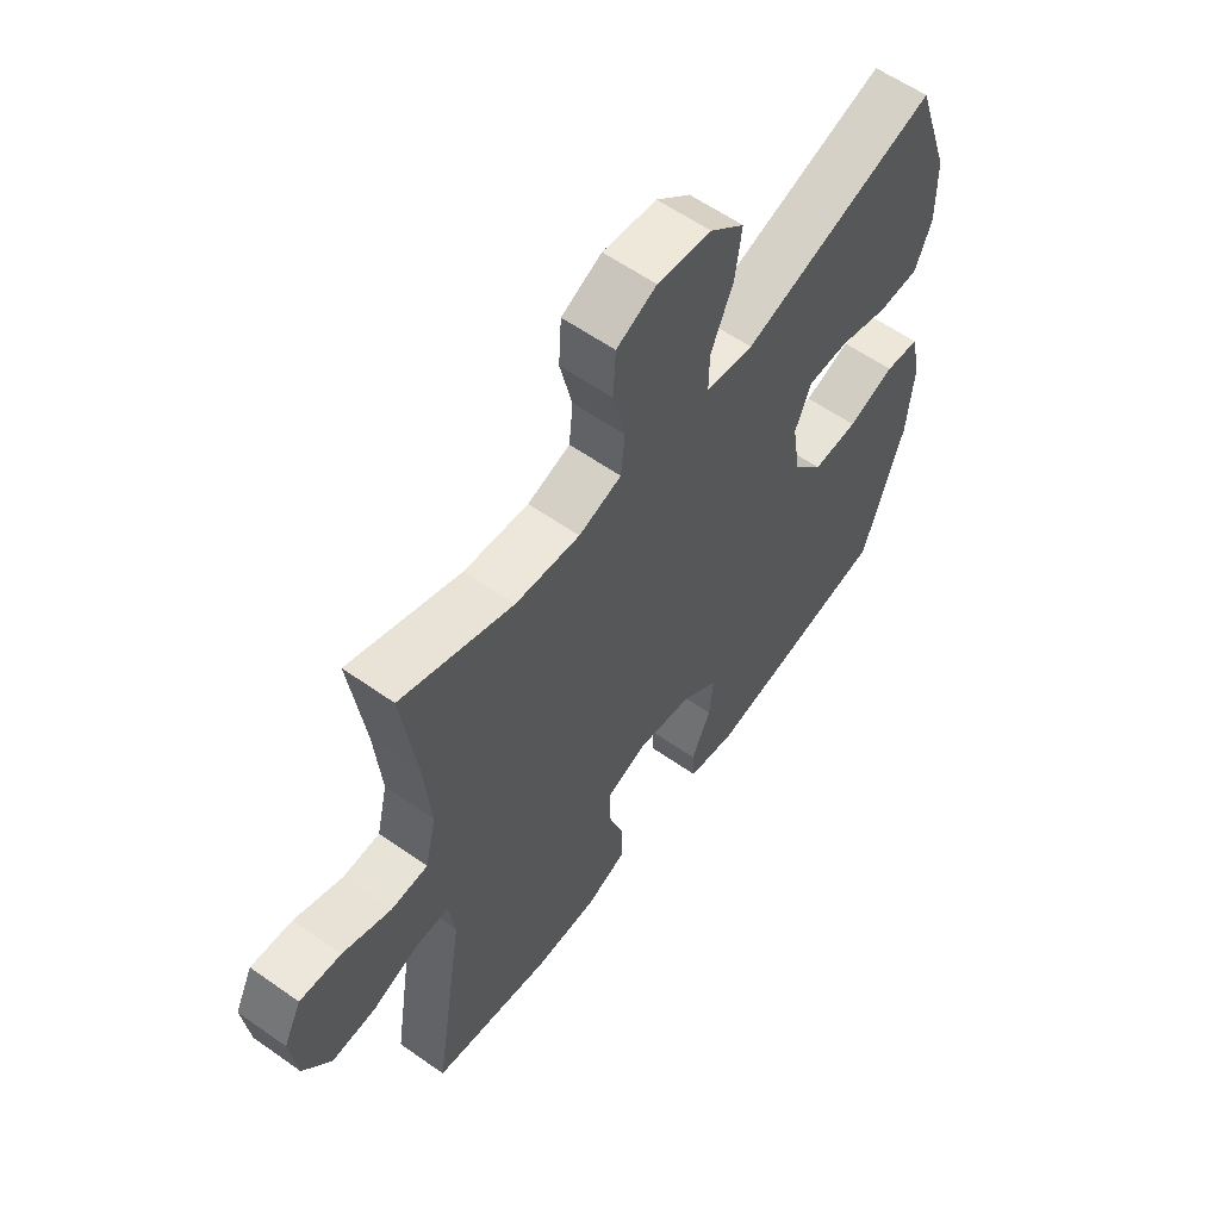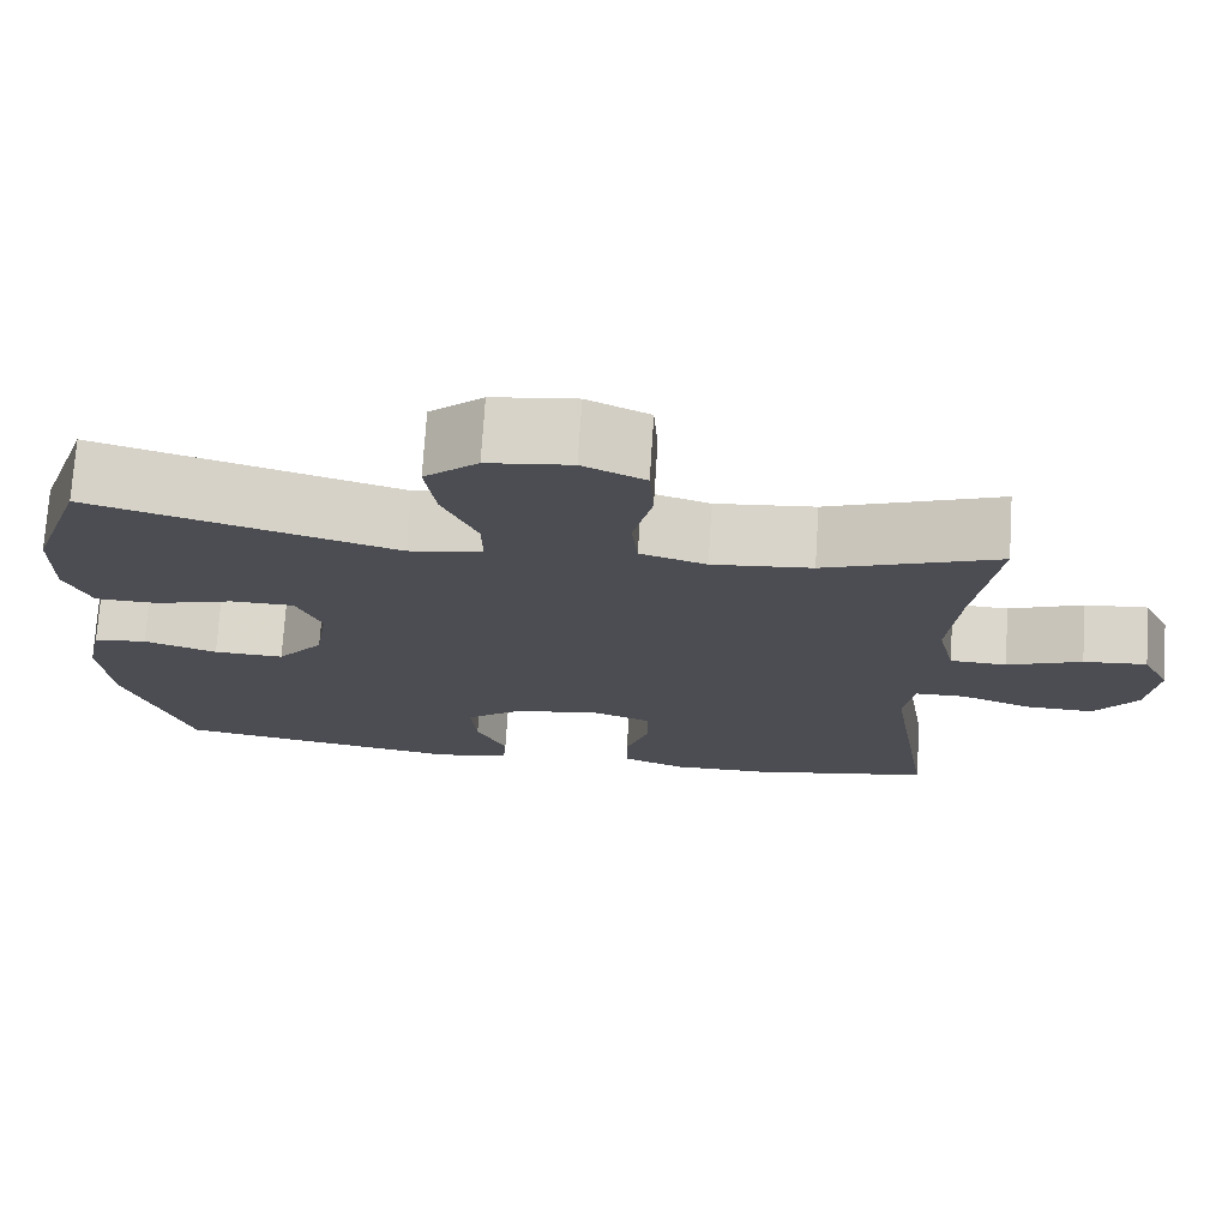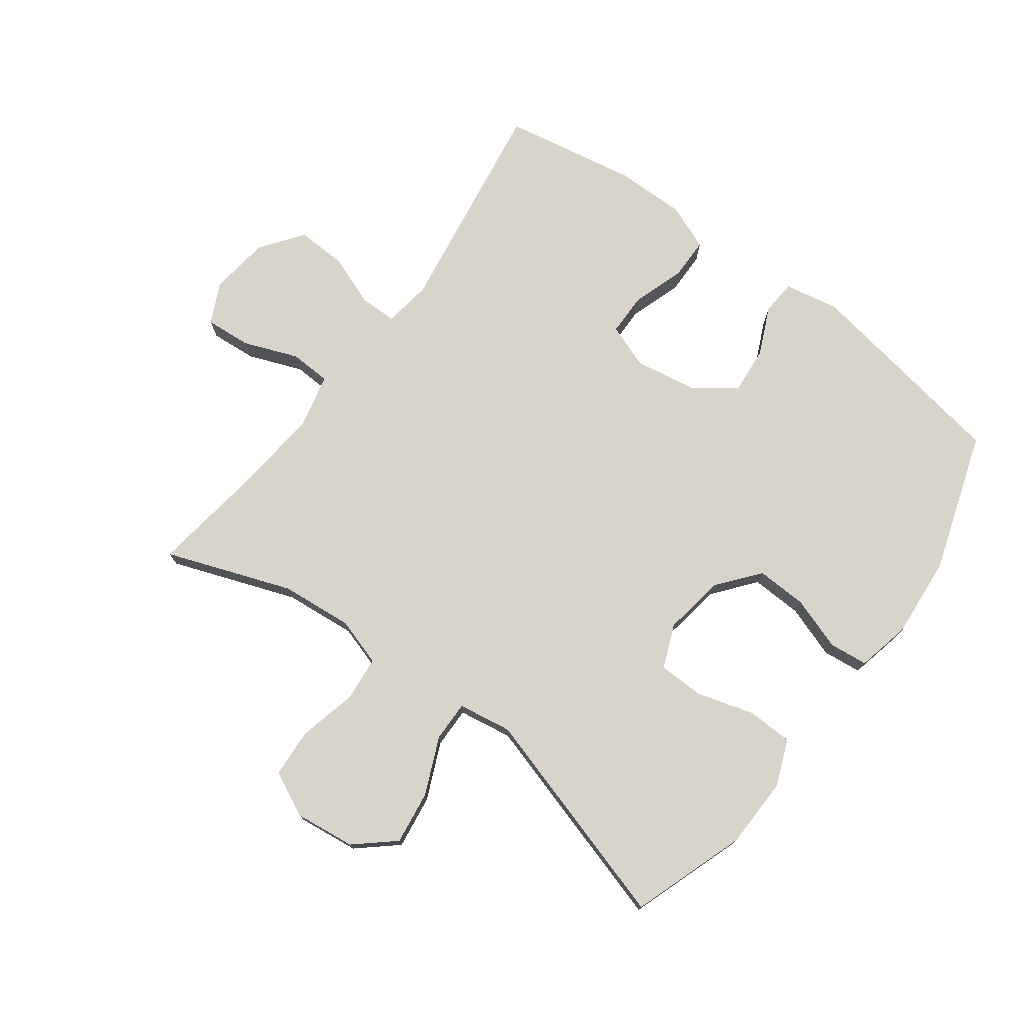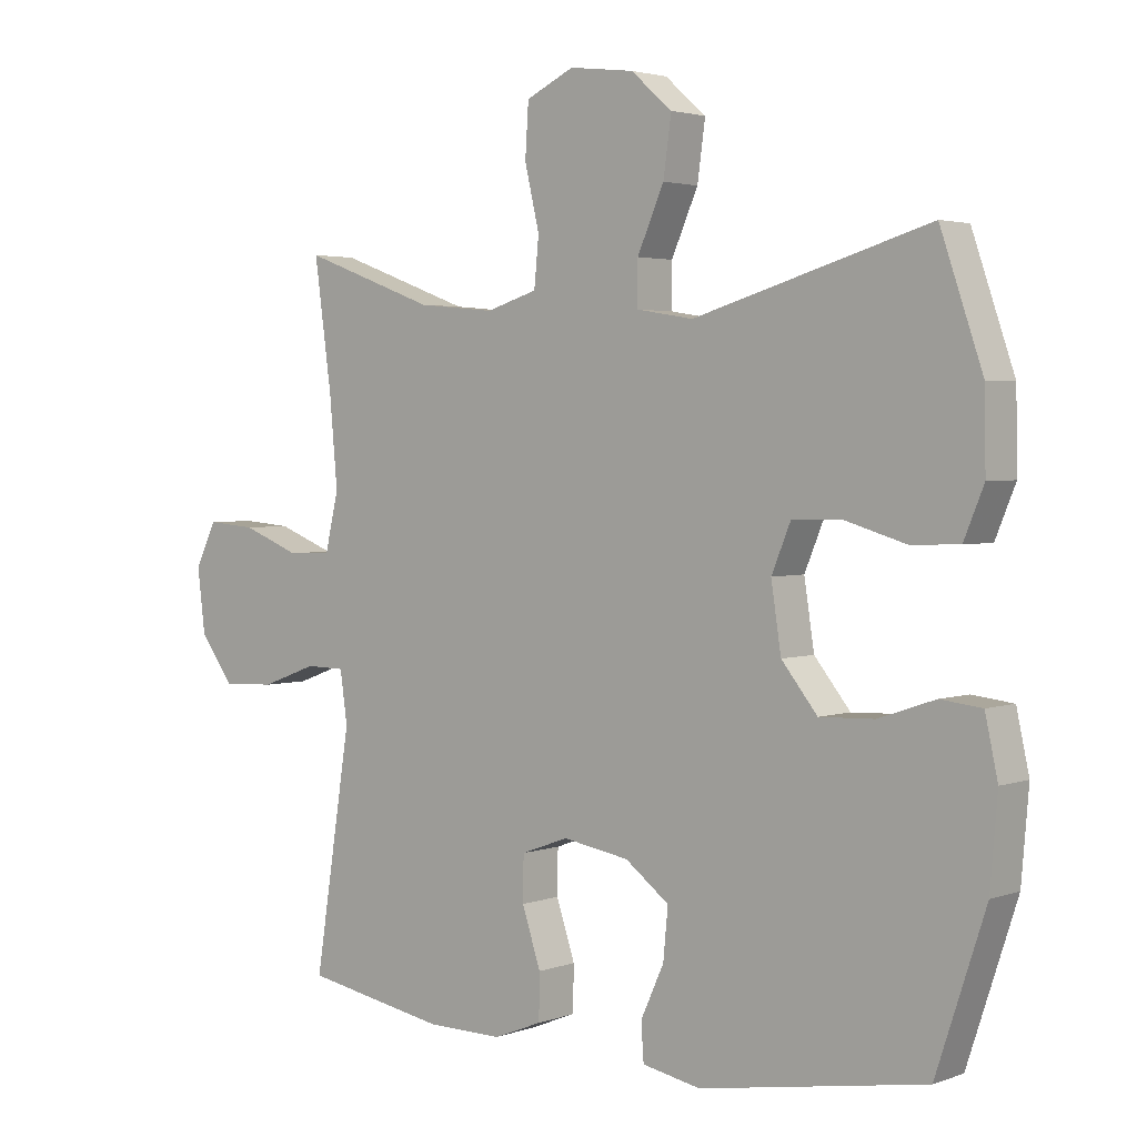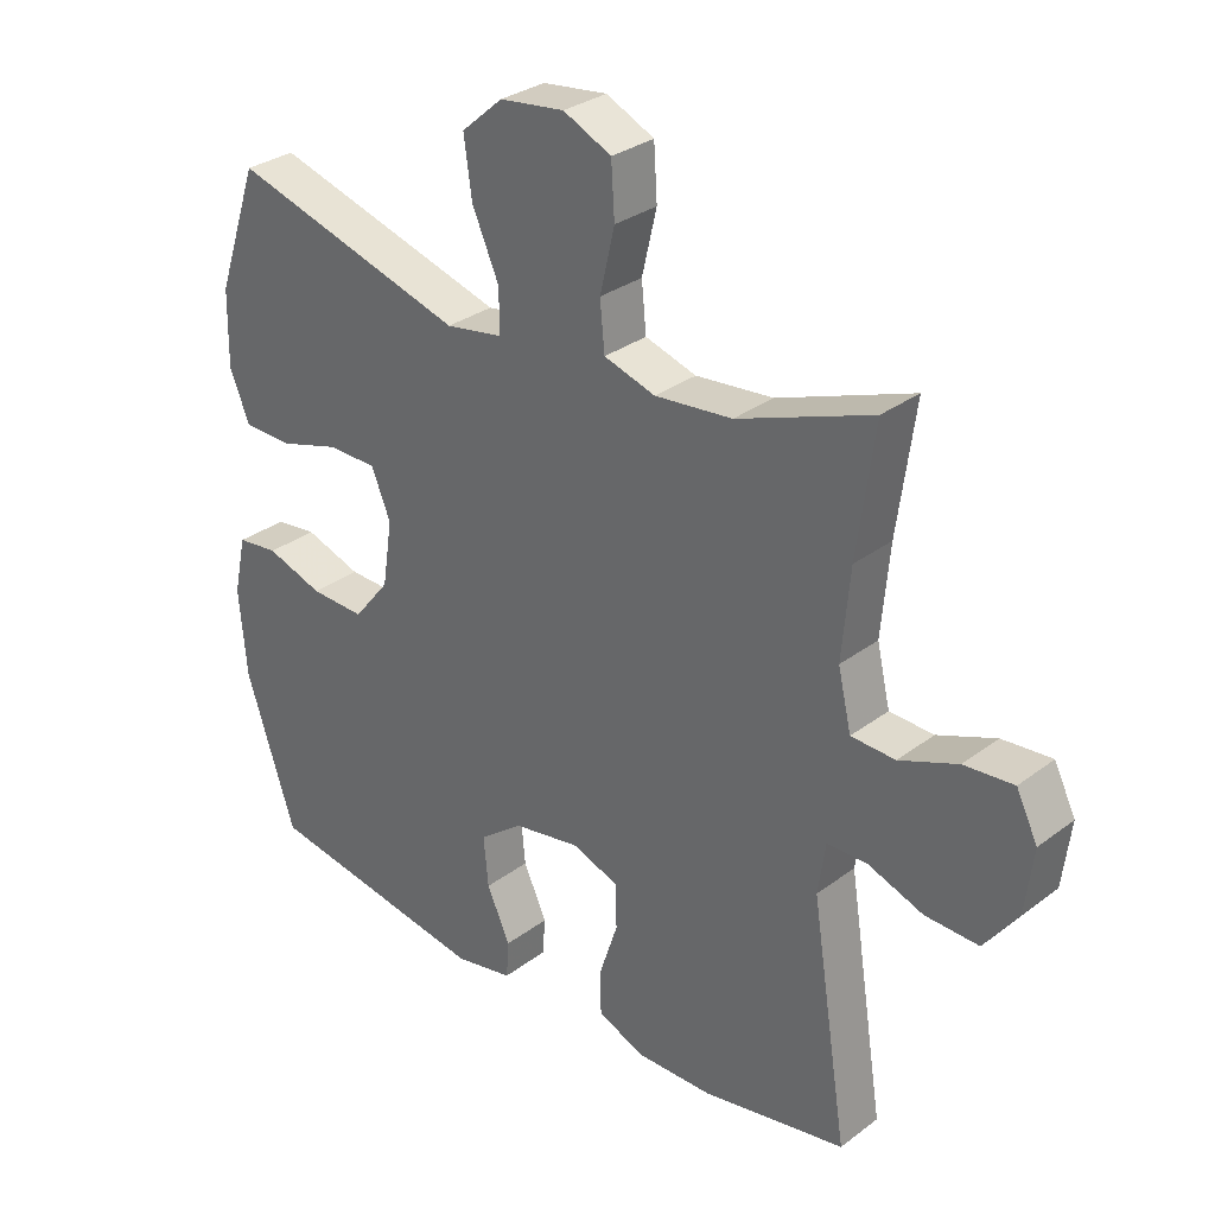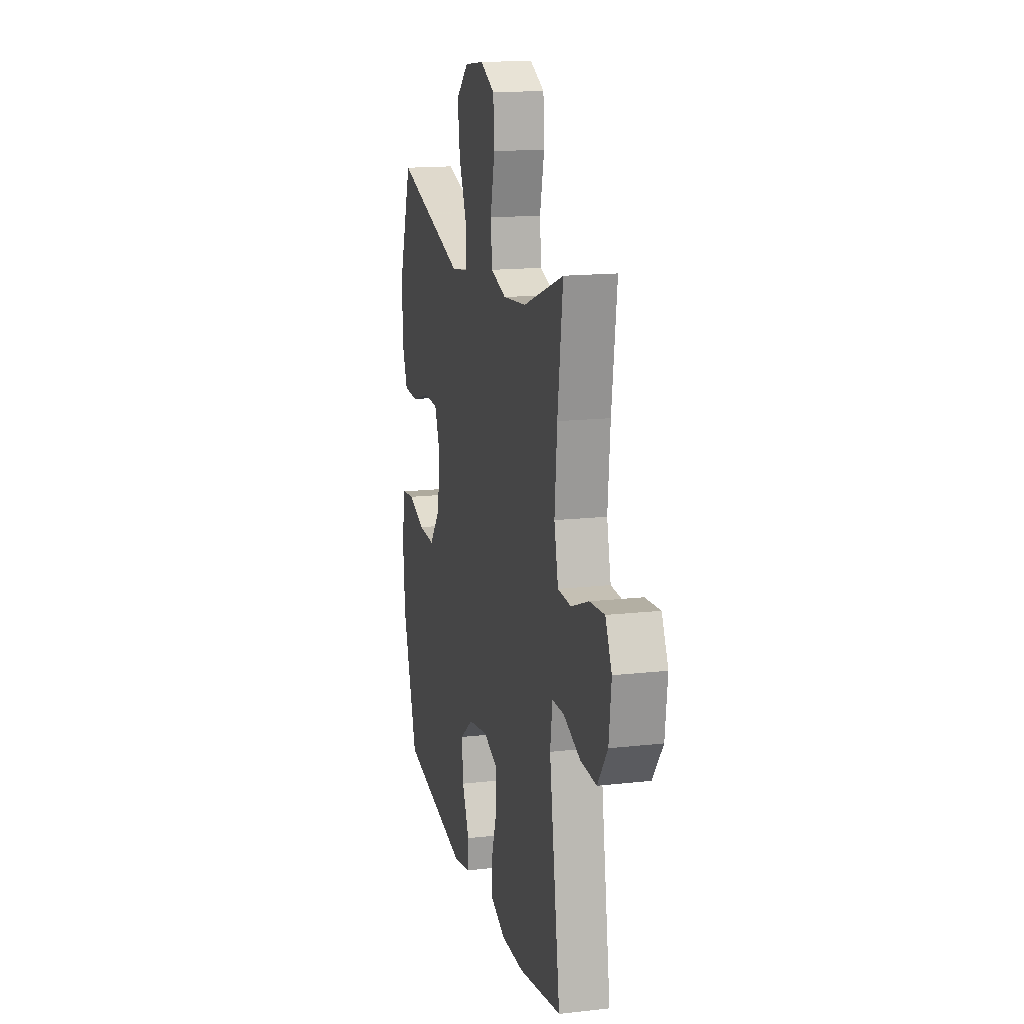
<metadata>
{"format":"obj","ext":"obj","renderer":"f3d","projection":"perspective","resolution":1024,"background":"white","views":[{"elev":59.1,"azim":-54.0,"up":"+Z"},{"elev":73.7,"azim":-176.3,"up":"+Z"},{"elev":75.2,"azim":36.7,"up":"+Y"},{"elev":2.9,"azim":39.6,"up":"+Z"},{"elev":30.6,"azim":-137.1,"up":"+Z"},{"elev":15.7,"azim":-103.3,"up":"+Z"}]}
</metadata>
<code>
v 0.5 0.07 0.5
v 0.563 0.07 0.316
v 0.565 0.07 0.202
v 0.535 0.07 0.129
v 0.462 0.07 0.127
v 0.371 0.07 0.154
v 0.297 0.07 0.153
v 0.268 0.07 0.083
v 0.283 0.07 -0.015
v 0.337 0.07 -0.082
v 0.419 0.07 -0.079
v 0.504 0.07 -0.05
v 0.566 0.07 -0.057
v 0.585 0.07 -0.144
v 0.574 0.07 -0.275
v 0.5 0.07 -0.5
v 0.162 0.07 -0.557
v 0.074 0.07 -0.54
v 0.07 0.07 -0.484
v 0.105 0.07 -0.407
v 0.112 0.07 -0.332
v 0.046 0.07 -0.282
v -0.054 0.07 -0.265
v -0.125 0.07 -0.291
v -0.126 0.07 -0.358
v -0.098 0.07 -0.443
v -0.099 0.07 -0.511
v -0.172 0.07 -0.54
v -0.285 0.07 -0.539
v -0.5 0.07 -0.5
v -0.445 0.07 -0.146
v -0.456 0.07 -0.069
v -0.515 0.07 -0.068
v -0.599 0.07 -0.099
v -0.679 0.07 -0.102
v -0.729 0.07 -0.034
v -0.741 0.07 0.063
v -0.709 0.07 0.128
v -0.635 0.07 0.122
v -0.548 0.07 0.088
v -0.482 0.07 0.091
v -0.462 0.07 0.177
v -0.474 0.07 0.31
v -0.5 0.07 0.5
v -0.299 0.07 0.426
v -0.183 0.07 0.415
v -0.106 0.07 0.439
v -0.099 0.07 0.511
v -0.121 0.07 0.605
v -0.116 0.07 0.684
v -0.044 0.07 0.718
v 0.053 0.07 0.706
v 0.115 0.07 0.652
v 0.103 0.07 0.566
v 0.063 0.07 0.475
v 0.062 0.07 0.41
v 0.148 0.07 0.396
v 0.5 0 0.5
v 0.563 0 0.316
v 0.565 0 0.202
v 0.535 0 0.129
v 0.462 0 0.127
v 0.371 0 0.154
v 0.297 0 0.153
v 0.268 0 0.083
v 0.283 0 -0.015
v 0.337 0 -0.082
v 0.419 0 -0.079
v 0.504 0 -0.05
v 0.566 0 -0.057
v 0.585 0 -0.144
v 0.574 0 -0.275
v 0.5 0 -0.5
v 0.162 0 -0.557
v 0.074 0 -0.54
v 0.07 0 -0.484
v 0.105 0 -0.407
v 0.112 0 -0.332
v 0.046 0 -0.282
v -0.054 0 -0.265
v -0.125 0 -0.291
v -0.126 0 -0.358
v -0.098 0 -0.443
v -0.099 0 -0.511
v -0.172 0 -0.54
v -0.285 0 -0.539
v -0.5 0 -0.5
v -0.445 0 -0.146
v -0.456 0 -0.069
v -0.515 0 -0.068
v -0.599 0 -0.099
v -0.679 0 -0.102
v -0.729 0 -0.034
v -0.741 0 0.063
v -0.709 0 0.128
v -0.635 0 0.122
v -0.548 0 0.088
v -0.482 0 0.091
v -0.462 0 0.177
v -0.474 0 0.31
v -0.5 0 0.5
v -0.299 0 0.426
v -0.183 0 0.415
v -0.106 0 0.439
v -0.099 0 0.511
v -0.121 0 0.605
v -0.116 0 0.684
v -0.044 0 0.718
v 0.053 0 0.706
v 0.115 0 0.652
v 0.103 0 0.566
v 0.063 0 0.475
v 0.062 0 0.41
v 0.148 0 0.396
f 53 54 55
f 52 53 55
f 51 52 55
f 50 51 55
f 49 50 55
f 48 49 55
f 47 48 55 56
f 46 47 56
f 43 44 45
f 42 43 45 46
f 46 56 57
f 42 46 57
f 41 42 57
f 38 39 40
f 37 38 40
f 36 37 40
f 35 36 40
f 34 35 40
f 33 34 40
f 32 33 40 41
f 29 30 31
f 28 29 31
f 27 28 31
f 26 27 31
f 25 26 31
f 24 25 31 32
f 41 57 1
f 32 41 1
f 24 32 1
f 23 24 1
f 18 19 20
f 17 18 20
f 16 17 20
f 15 16 20
f 14 15 20
f 13 14 20
f 12 13 20
f 11 12 20
f 10 11 20 21
f 9 10 21 22
f 4 5 6
f 3 4 6
f 2 3 6
f 1 2 6
f 1 6 7
f 23 1 7
f 8 9 22 23
f 7 8 23
f 112 111 110
f 112 110 109
f 112 109 108
f 112 108 107
f 112 107 106
f 112 106 105
f 113 112 105 104
f 113 104 103
f 102 101 100
f 103 102 100 99
f 114 113 103
f 114 103 99
f 114 99 98
f 97 96 95
f 97 95 94
f 97 94 93
f 97 93 92
f 97 92 91
f 97 91 90
f 98 97 90 89
f 88 87 86
f 88 86 85
f 88 85 84
f 88 84 83
f 88 83 82
f 89 88 82 81
f 58 114 98
f 58 98 89
f 58 89 81
f 58 81 80
f 77 76 75
f 77 75 74
f 77 74 73
f 77 73 72
f 77 72 71
f 77 71 70
f 77 70 69
f 77 69 68
f 78 77 68 67
f 79 78 67 66
f 63 62 61
f 63 61 60
f 63 60 59
f 63 59 58
f 64 63 58
f 64 58 80
f 80 79 66 65
f 80 65 64
f 1 58 59 2
f 2 59 60 3
f 3 60 61 4
f 4 61 62 5
f 5 62 63 6
f 6 63 64 7
f 7 64 65 8
f 8 65 66 9
f 9 66 67 10
f 10 67 68 11
f 11 68 69 12
f 12 69 70 13
f 13 70 71 14
f 14 71 72 15
f 15 72 73 16
f 16 73 74 17
f 17 74 75 18
f 18 75 76 19
f 19 76 77 20
f 20 77 78 21
f 21 78 79 22
f 22 79 80 23
f 23 80 81 24
f 24 81 82 25
f 25 82 83 26
f 26 83 84 27
f 27 84 85 28
f 28 85 86 29
f 29 86 87 30
f 30 87 88 31
f 31 88 89 32
f 32 89 90 33
f 33 90 91 34
f 34 91 92 35
f 35 92 93 36
f 36 93 94 37
f 37 94 95 38
f 38 95 96 39
f 39 96 97 40
f 40 97 98 41
f 41 98 99 42
f 42 99 100 43
f 43 100 101 44
f 44 101 102 45
f 45 102 103 46
f 46 103 104 47
f 47 104 105 48
f 48 105 106 49
f 49 106 107 50
f 50 107 108 51
f 51 108 109 52
f 52 109 110 53
f 53 110 111 54
f 54 111 112 55
f 55 112 113 56
f 56 113 114 57
f 57 114 58 1

</code>
